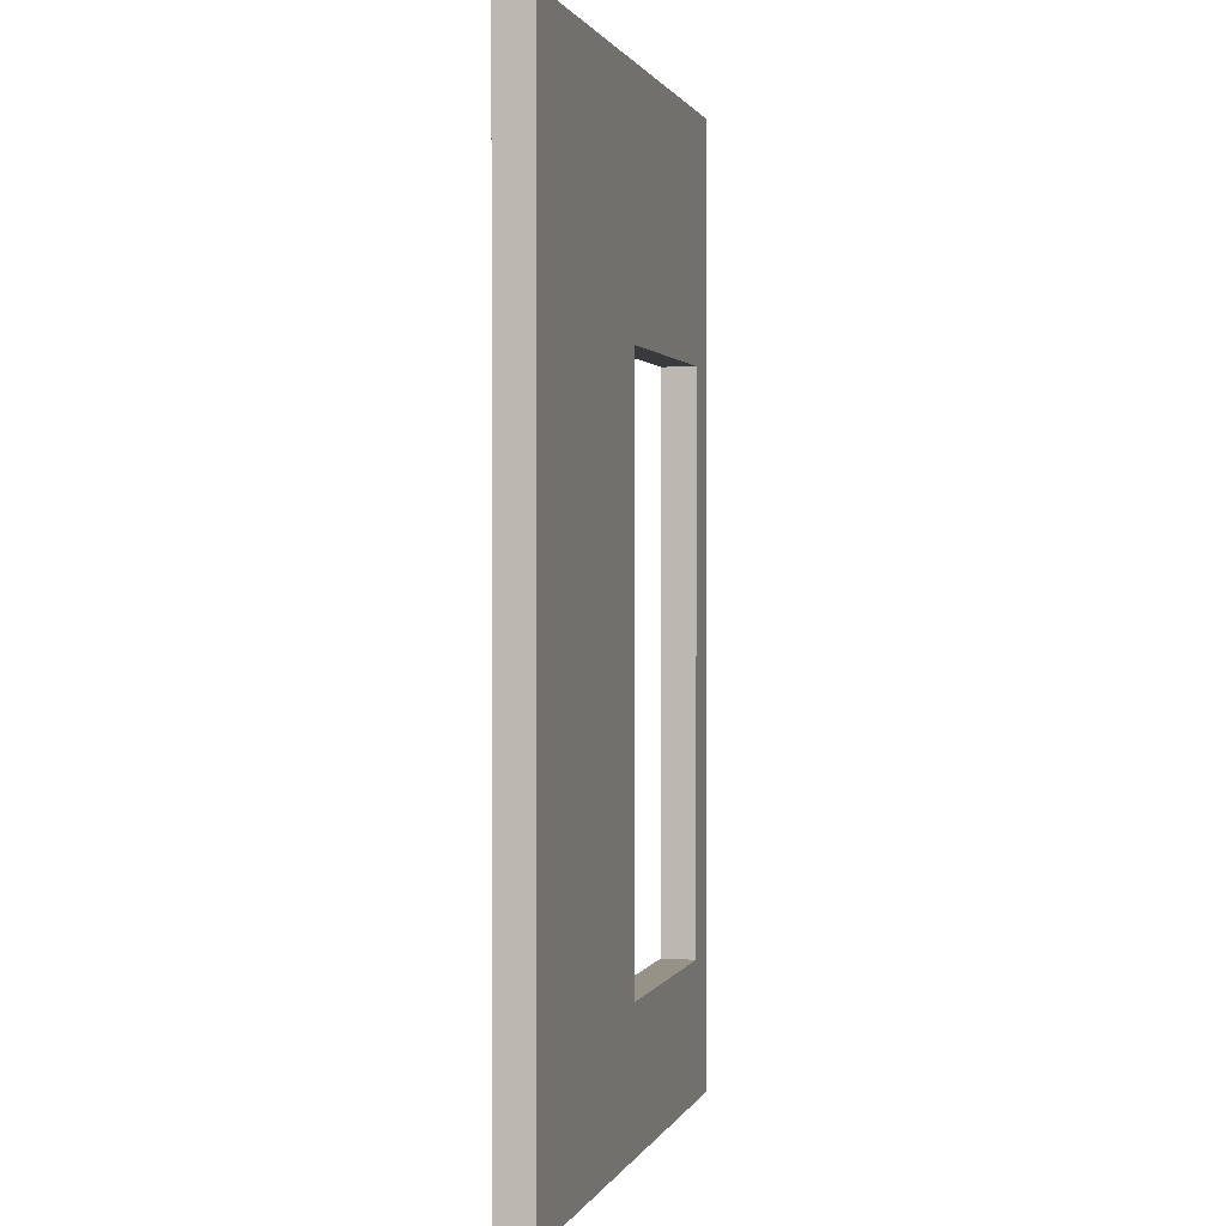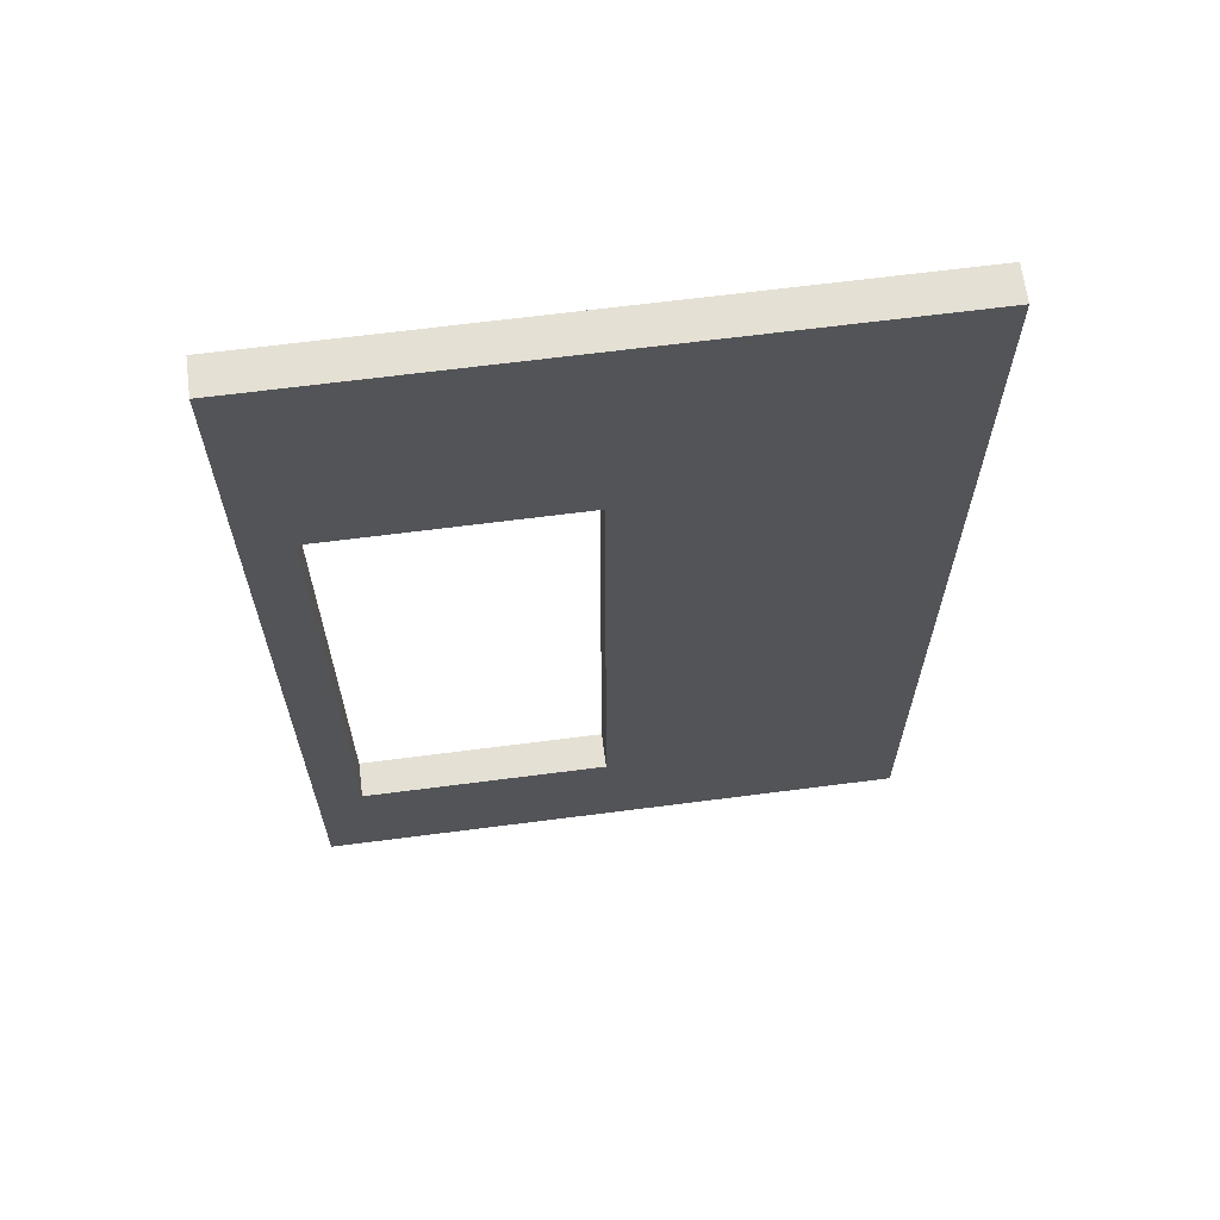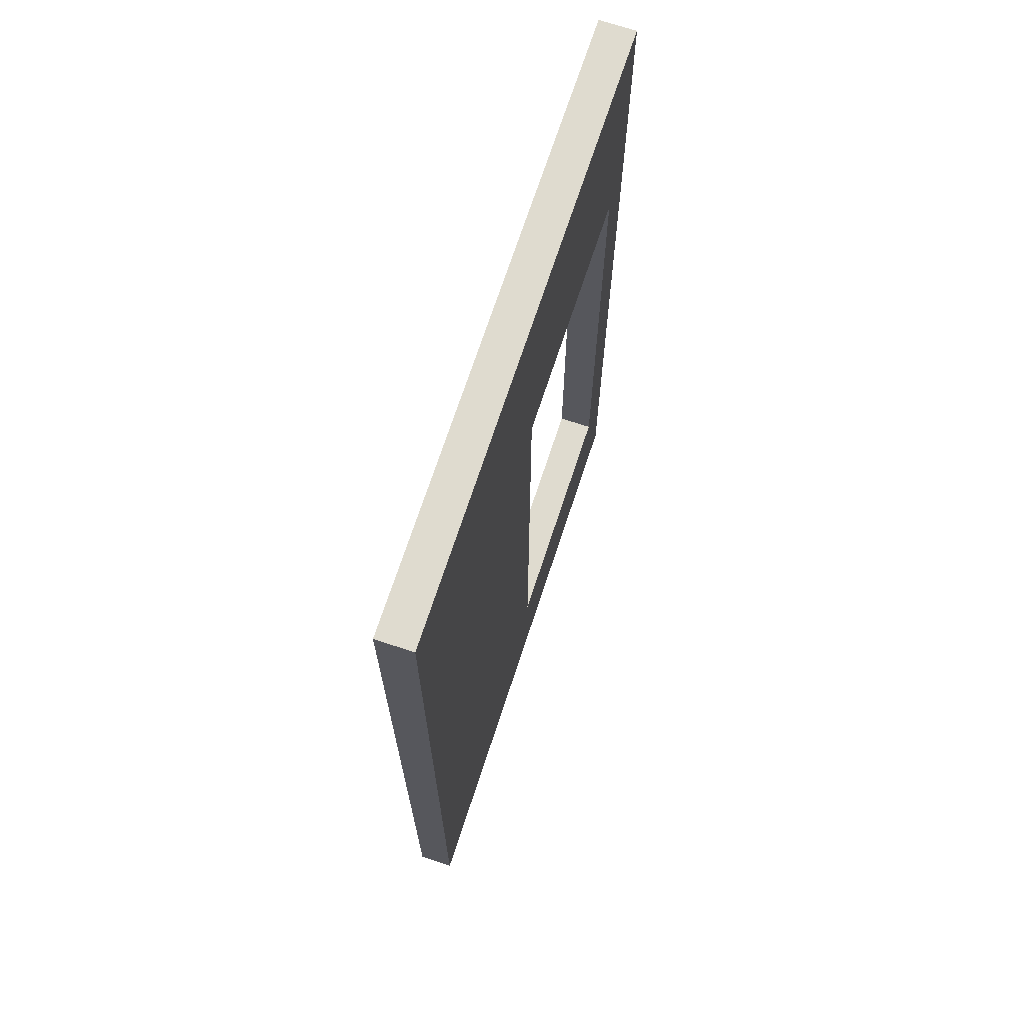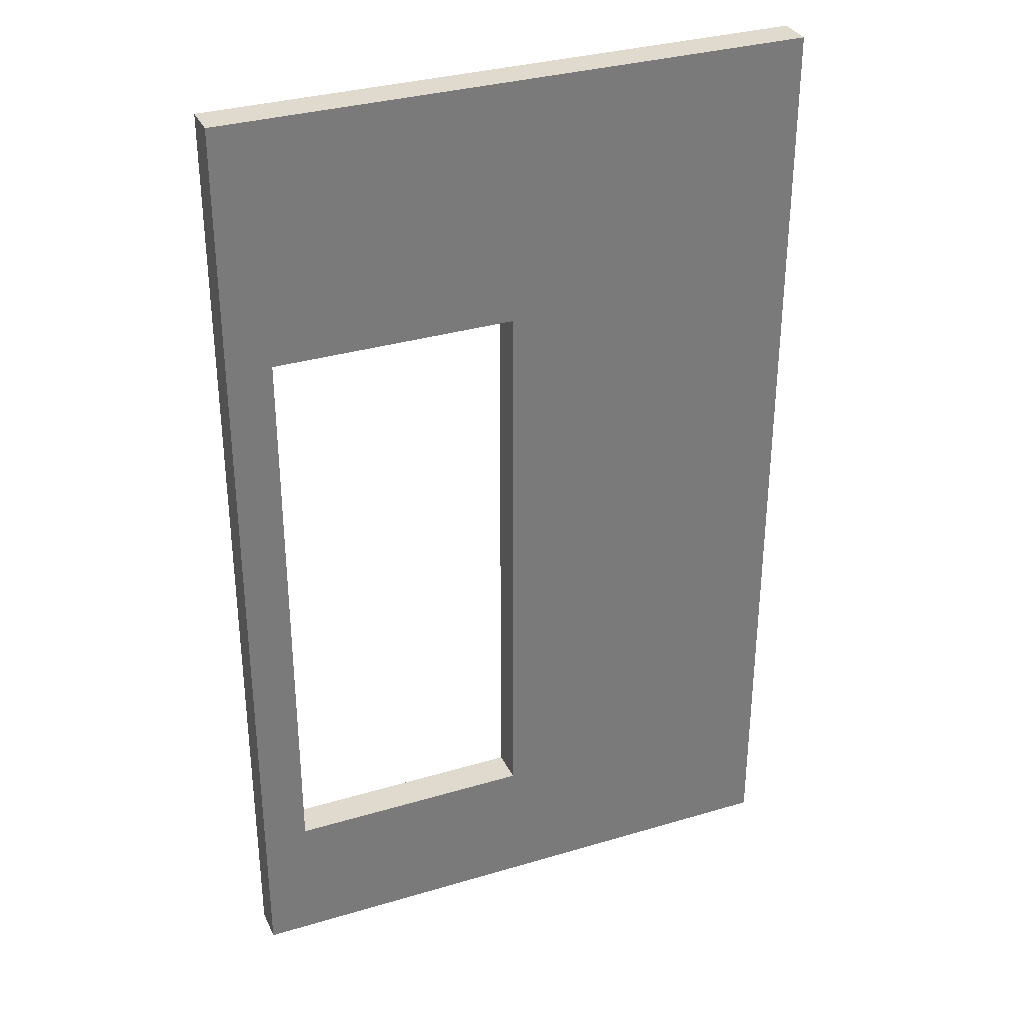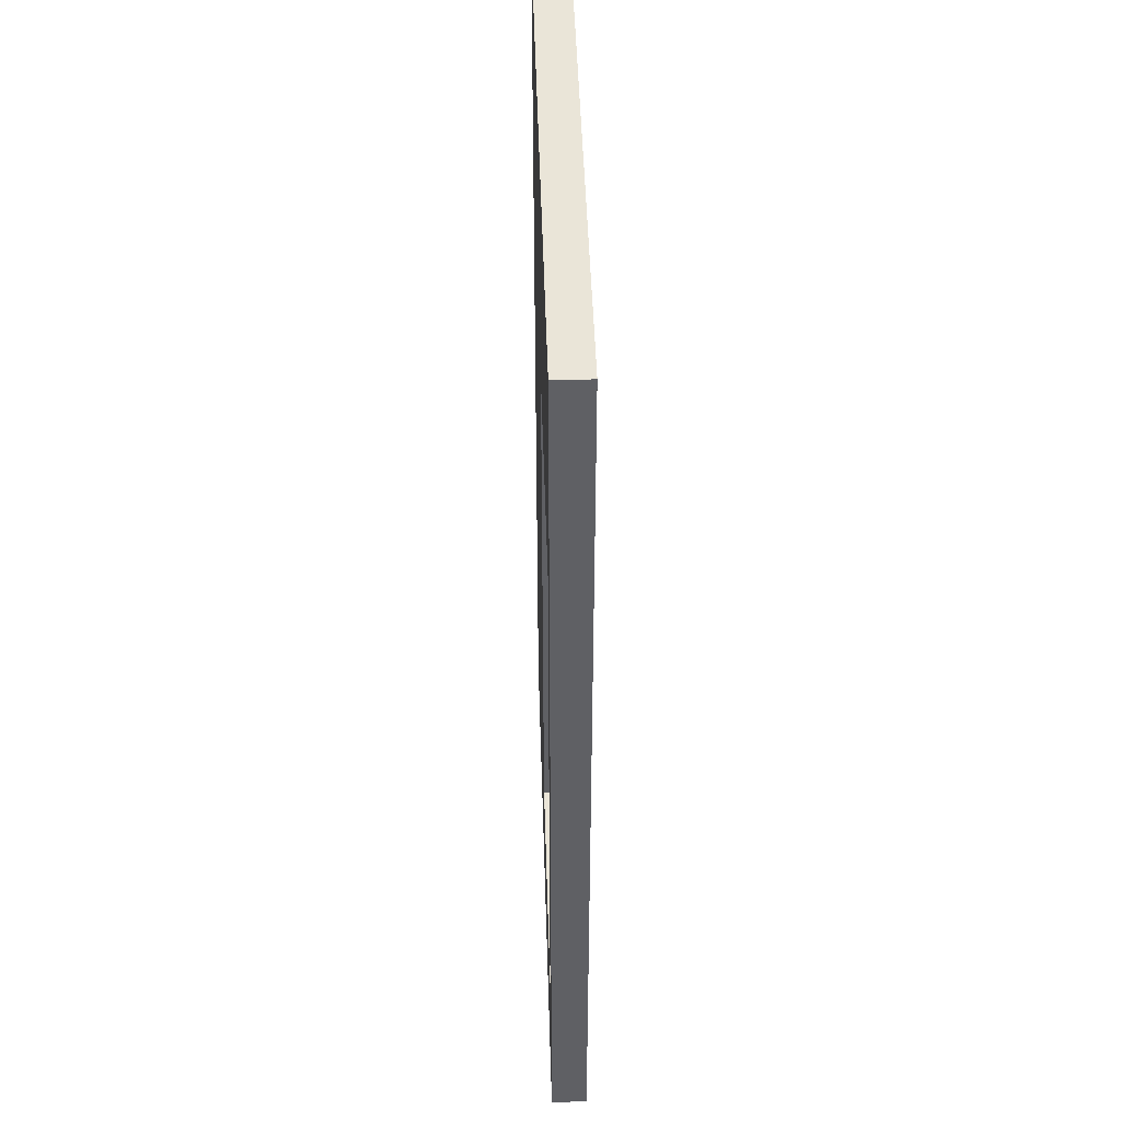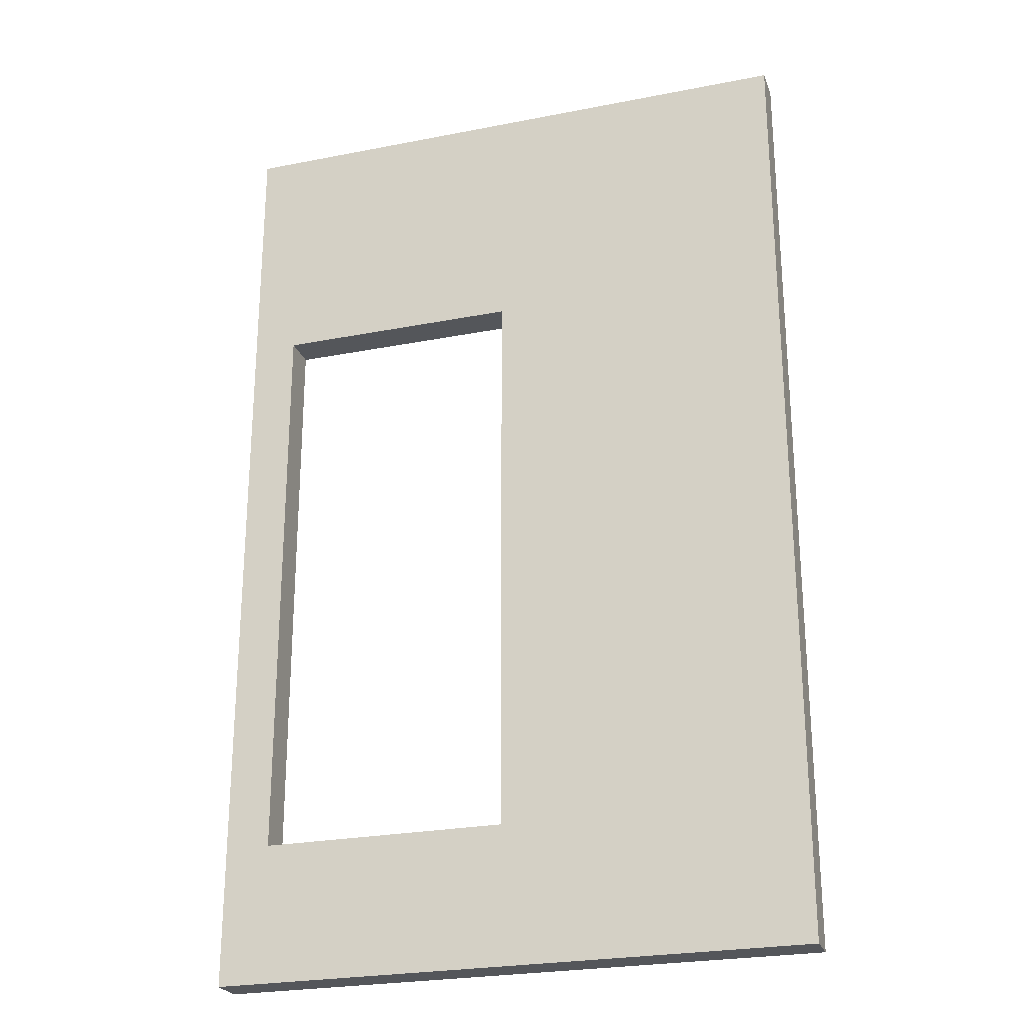
<metadata>
{"format":"obj","ext":"obj","renderer":"f3d","projection":"perspective","resolution":1024,"background":"white","views":[{"elev":1.1,"azim":-75.3,"up":"+Z"},{"elev":65.8,"azim":172.6,"up":"+Z"},{"elev":70.5,"azim":-71.8,"up":"+Z"},{"elev":32.8,"azim":157.6,"up":"+Z"},{"elev":45.1,"azim":88.3,"up":"+Z"},{"elev":-25.2,"azim":-162.4,"up":"+Z"}]}
</metadata>
<code>
v 1483 -6250 3100
v 417 -6250 2612
v 1431 -6250 2612
v 1555 -6250 2612
v 1555 -6250 3100
v 1483 -6250 5132
v 417 -6250 6000
v 2382 -6250 6000
v 2347 -6250 3100
v 2506 -6250 2612
v 2506 -6250 3100
v 2347 -6250 5132
v 2506 -6250 6000
v 2506 -6126 2612
v 2347 -6126 3100
v 2347 -6126 5132
v 1483 -6126 3100
v 2506 -6126 6000
v 1483 -6126 5132
v 417 -6126 2612
v 417 -6126 6000
f 1 2 3
f 4 1 3
f 5 1 4
f 2 6 7
f 6 2 1
f 7 6 8
f 9 4 10
f 9 10 11
f 9 11 12
f 13 8 12
f 11 13 12
f 8 6 12
f 5 4 9
f 14 15 16
f 15 14 17
f 18 16 19
f 16 18 14
f 17 20 19
f 20 17 14
f 19 21 18
f 21 19 20
f 10 4 14
f 3 20 14
f 20 3 2
f 3 14 4
f 8 18 21
f 18 8 13
f 8 21 7
f 11 14 18
f 14 11 10
f 11 18 13
f 15 17 5
f 1 5 17
f 5 9 15
f 15 9 12
f 12 16 15
f 16 12 6
f 6 19 16
f 19 6 1
f 1 17 19
f 21 20 2
f 2 7 21

</code>
